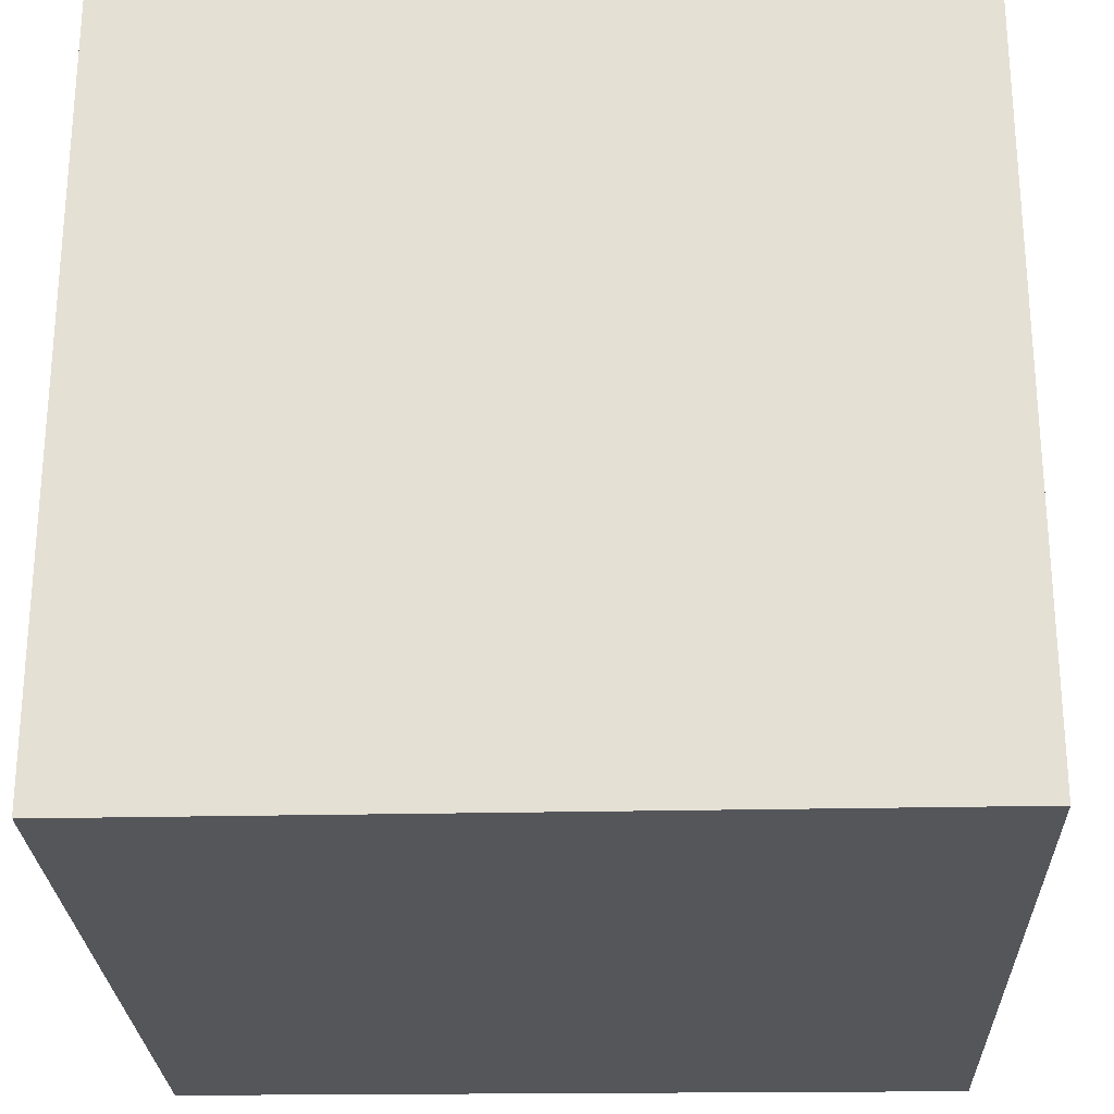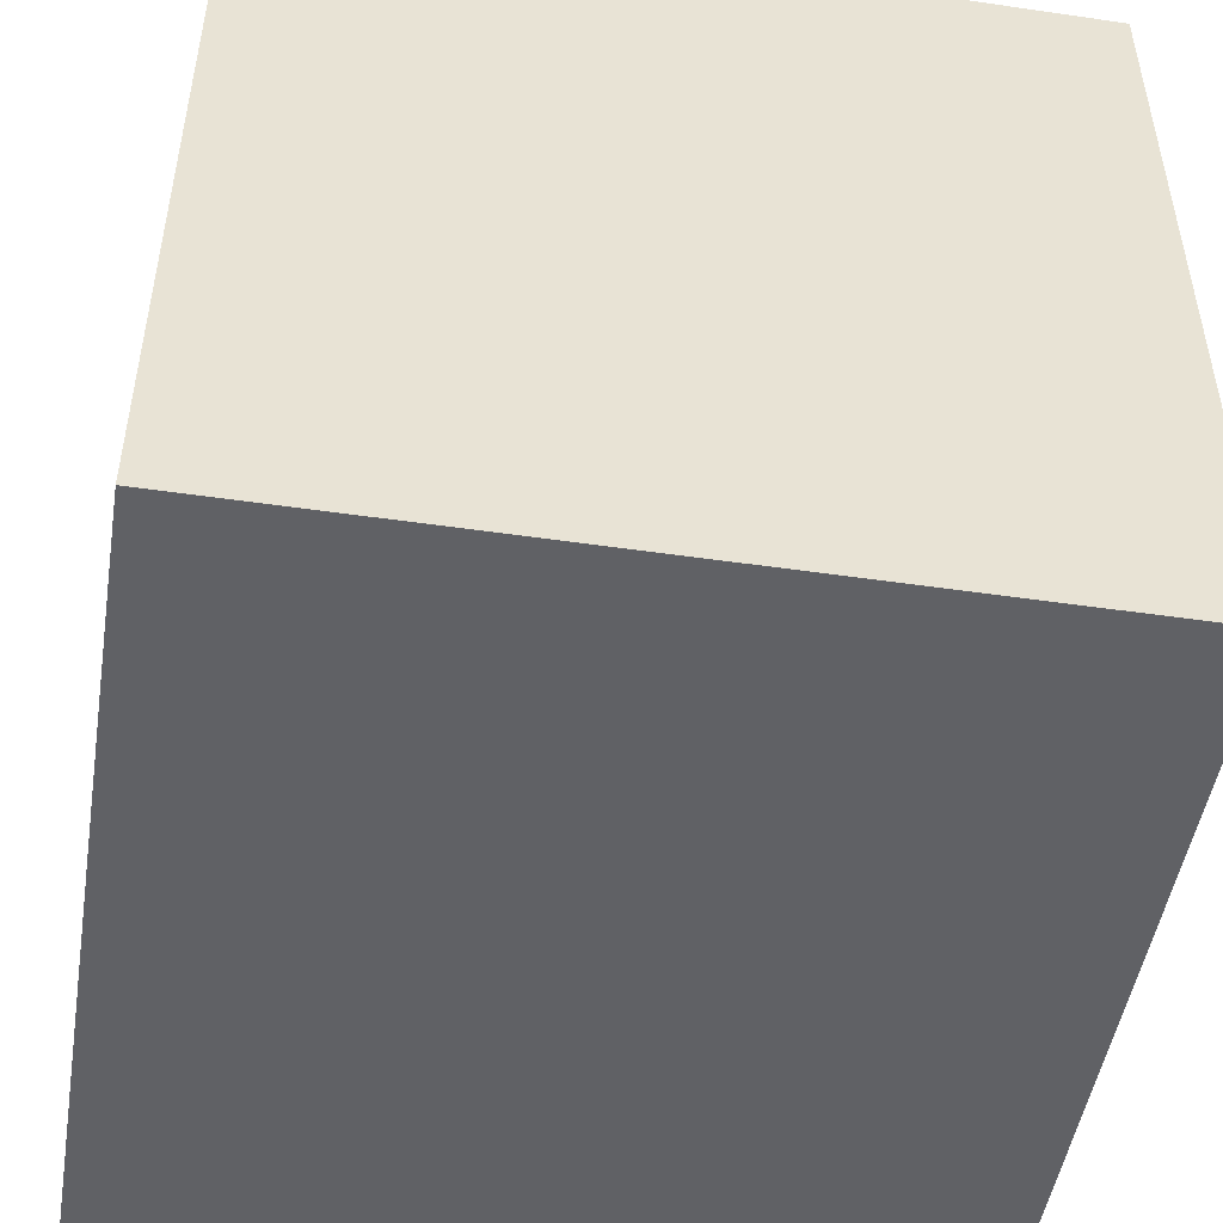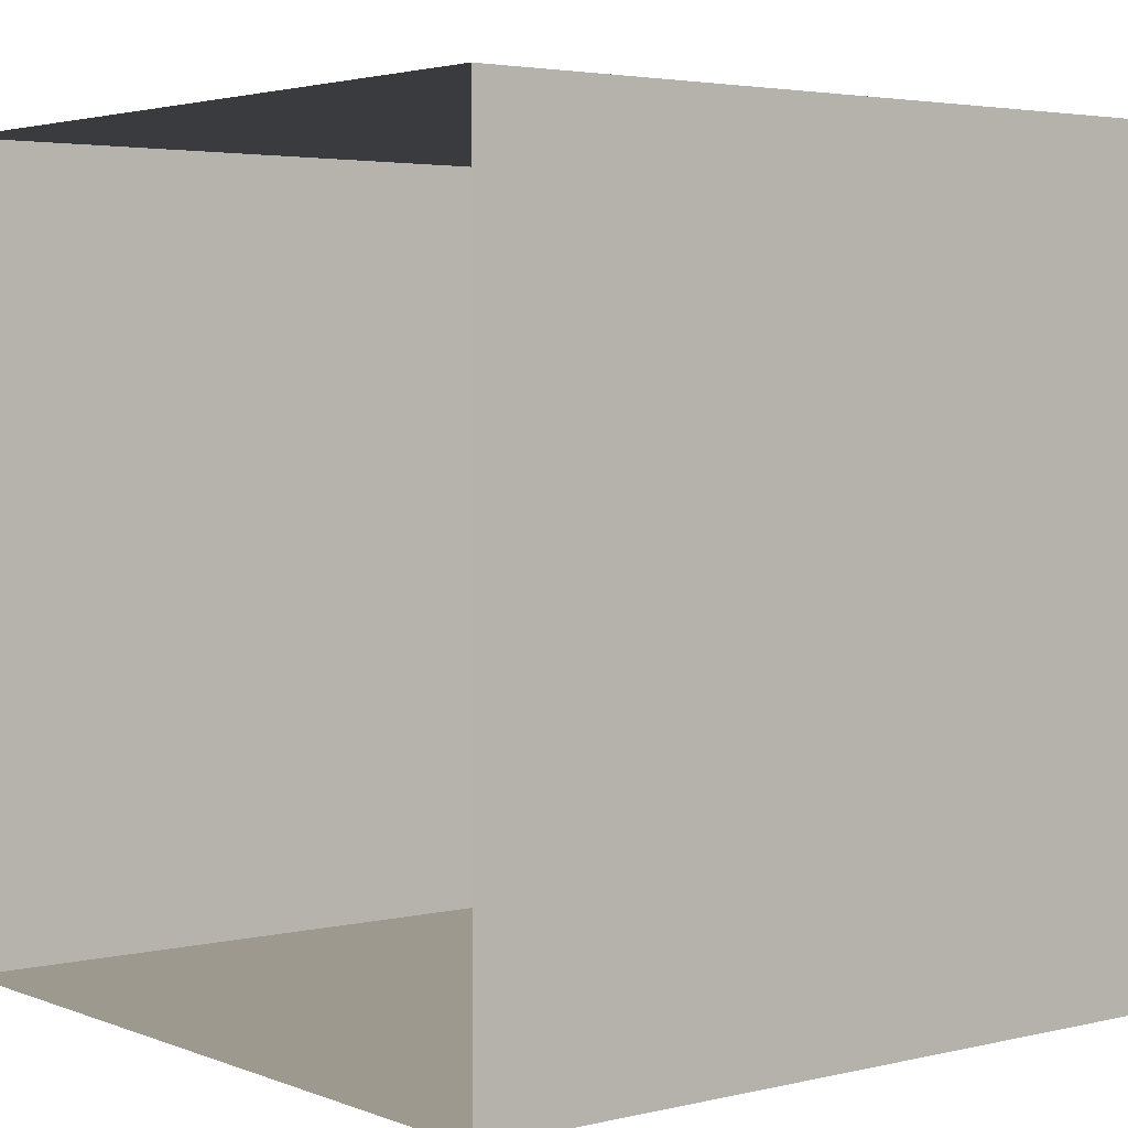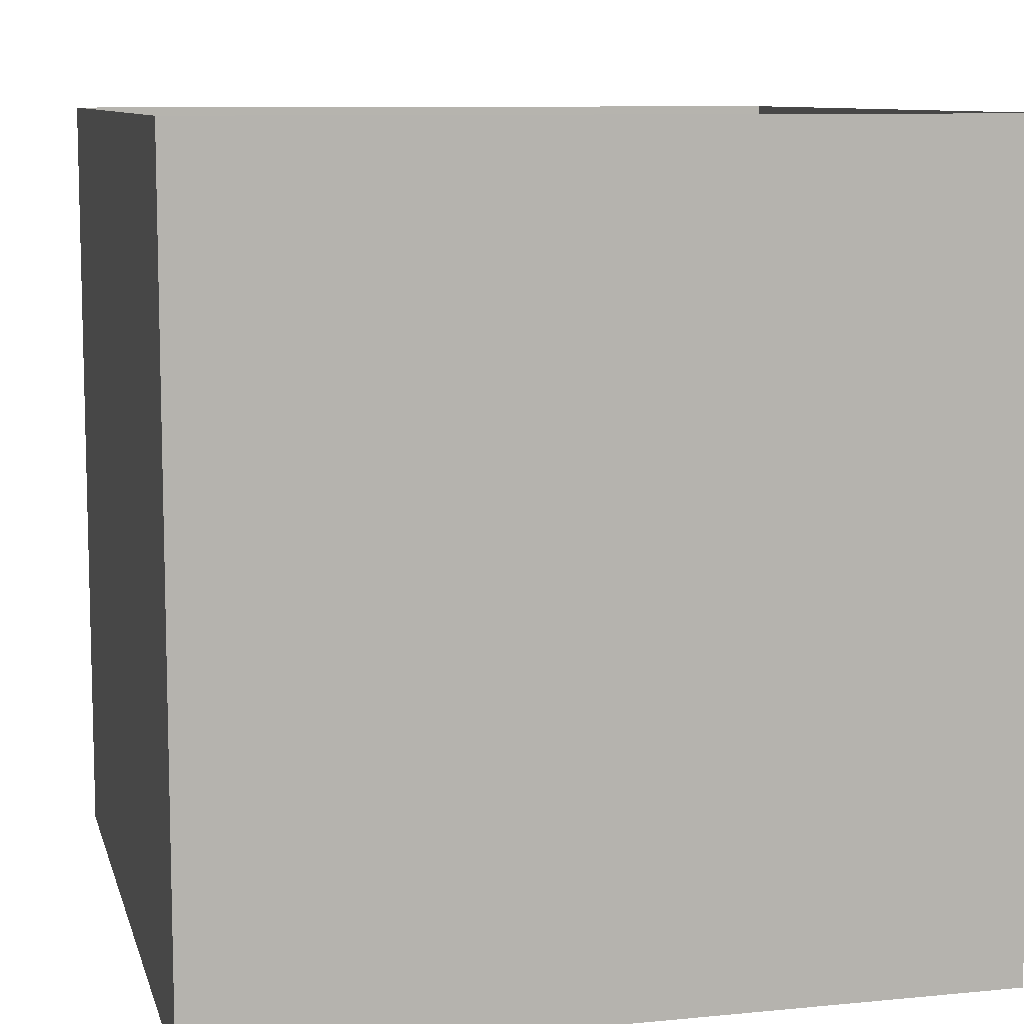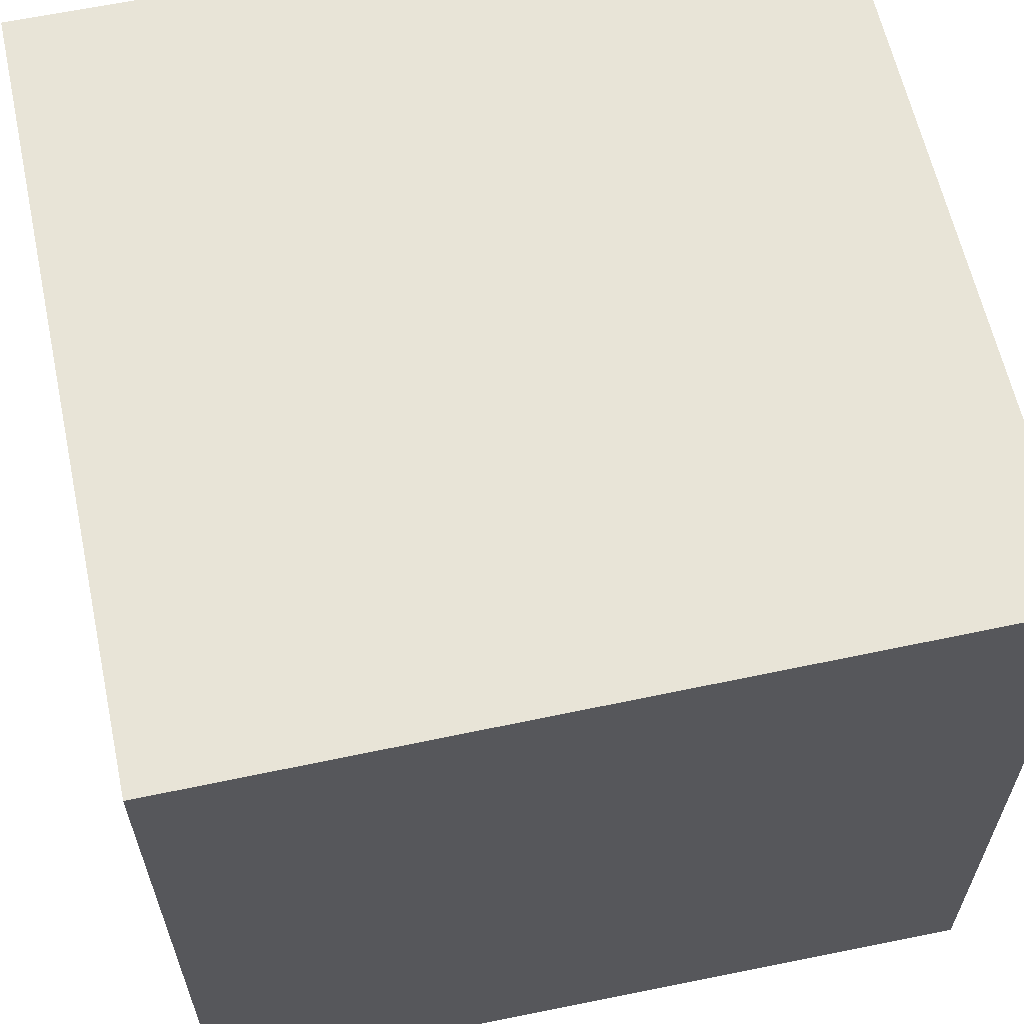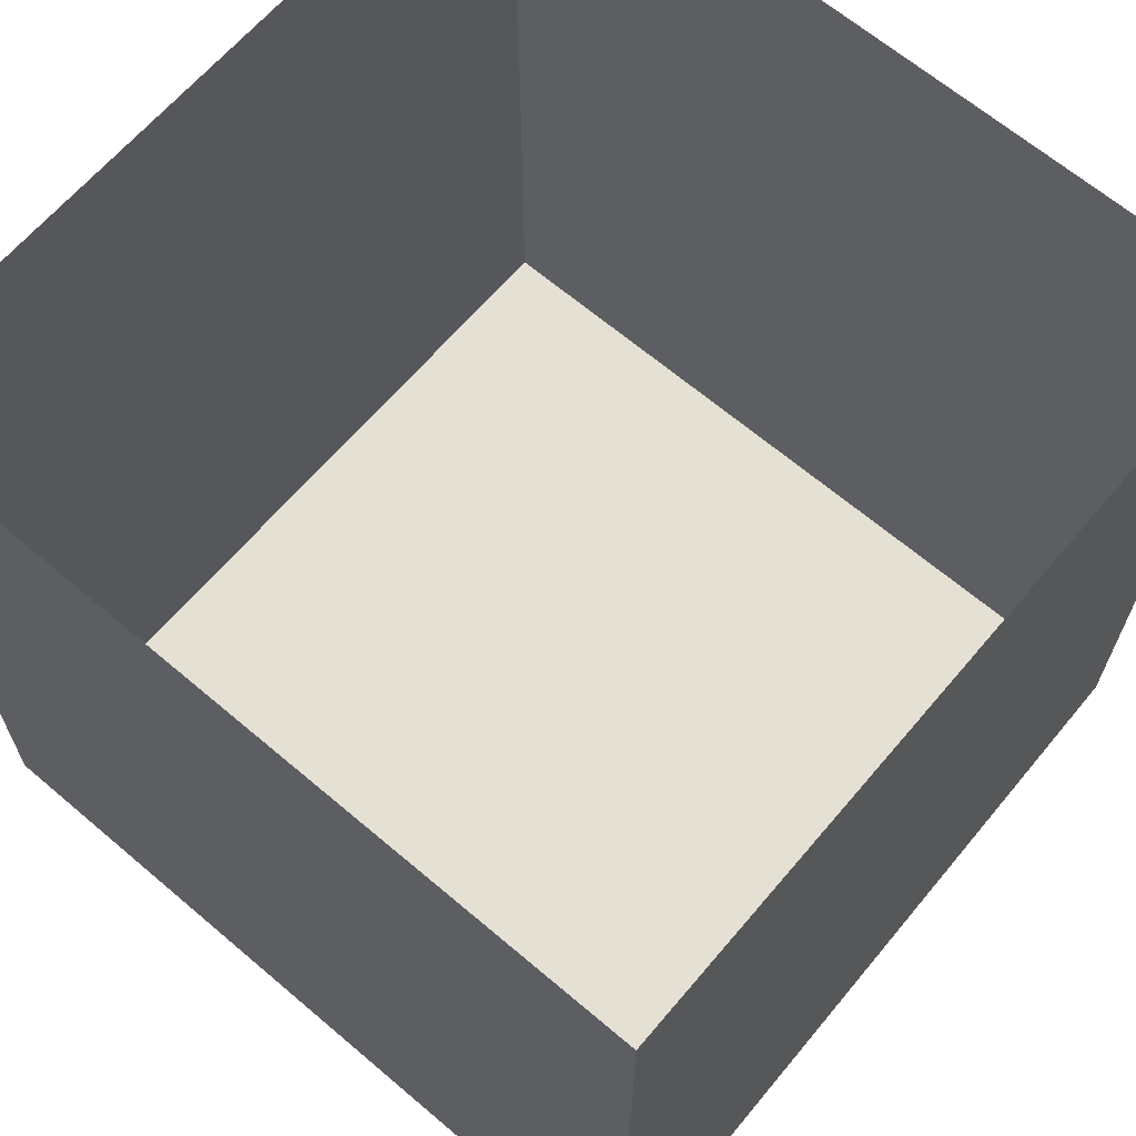
<metadata>
{"format":"obj","ext":"obj","renderer":"f3d","projection":"perspective","resolution":1024,"background":"white","views":[{"elev":-25.6,"azim":92.0,"up":"+Z"},{"elev":-49.1,"azim":80.8,"up":"+Z"},{"elev":3.5,"azim":51.6,"up":"+Y"},{"elev":9.2,"azim":-103.7,"up":"+Z"},{"elev":61.4,"azim":-102.2,"up":"+Y"},{"elev":65.4,"azim":-139.5,"up":"+Z"}]}
</metadata>
<code>
v -2.02 -2 1.98
v 2 -2 1.98
v 2 -2 -2.08
v -1.98 -2 -2.08
v -2.04 1.98 1.98
v -2.04 1.98 -2.08
v 2 1.98 -2.08
v 2 1.98 1.98
v -1.98 -2 -2.08
v 2 -2 -2.08
v 2 1.98 -2.08
v -2.04 1.98 -2.08
v 2 -2 -2.08
v 2 -2 1.98
v 2 1.98 1.98
v 2 1.98 -2.08
v -2.02 -2 1.98
v -1.98 -2 -2.08
v -2.04 1.98 -2.08
v -2.04 1.98 1.98
v -0.48 1.96 0.32
v -0.48 1.96 -0.44
v 0.46 1.96 -0.44
v 0.46 1.96 0.32
f 1 2 3 4
f 5 6 7 8
f 9 10 11 12
f 13 14 15 16
f 17 18 19 20
f 21 22 23 24

</code>
